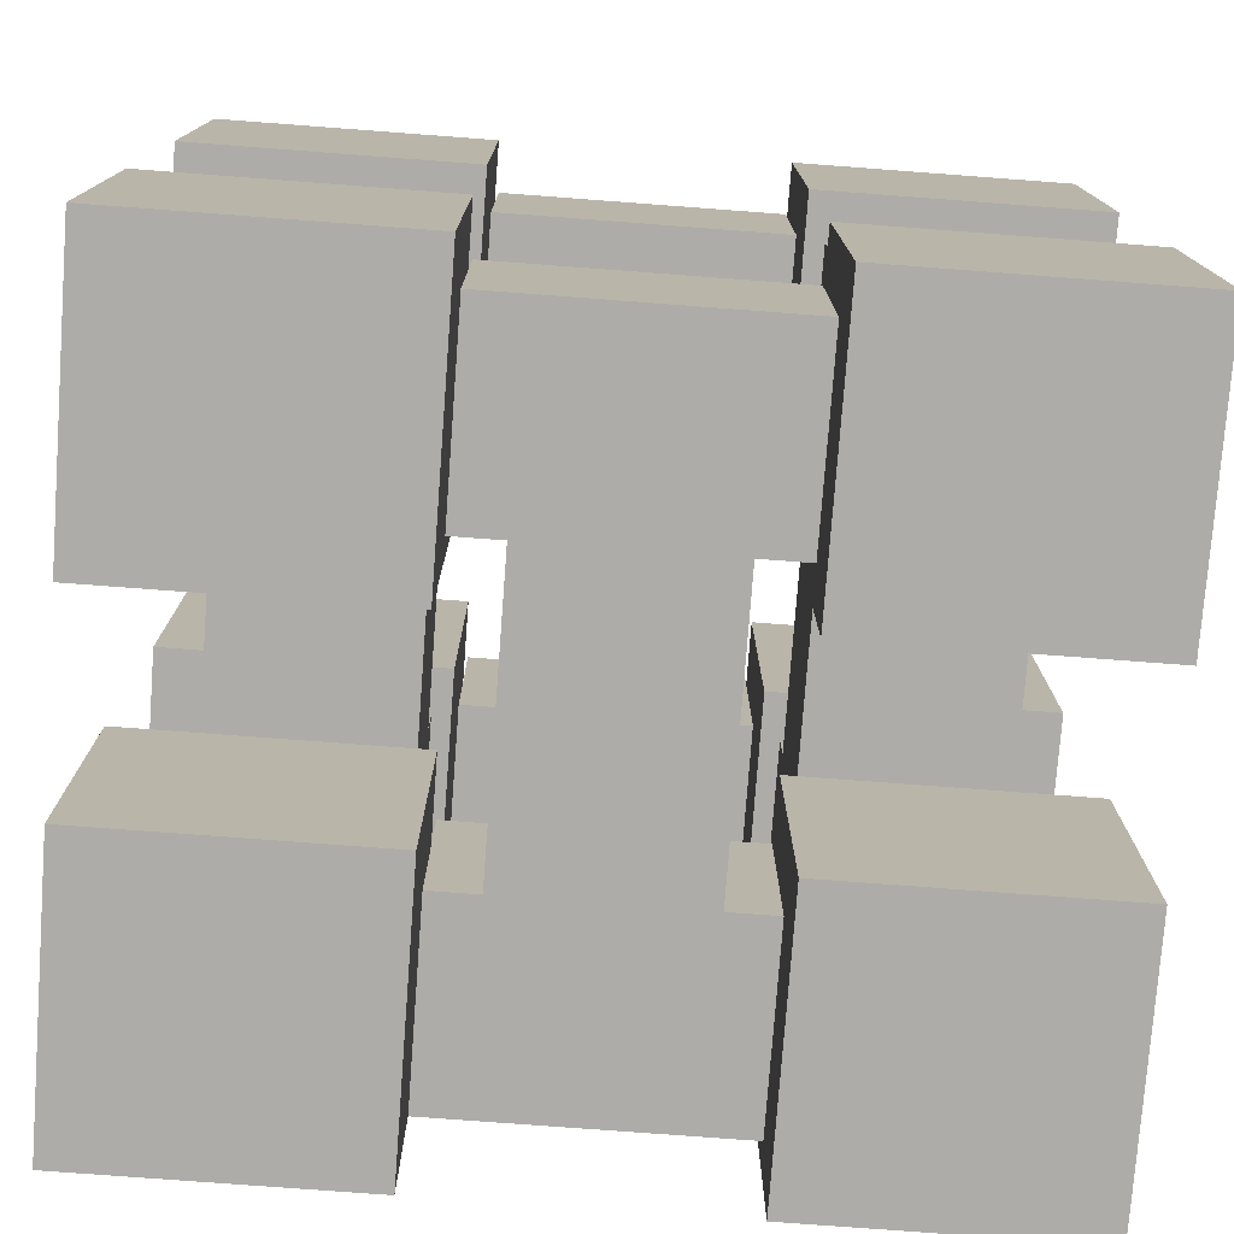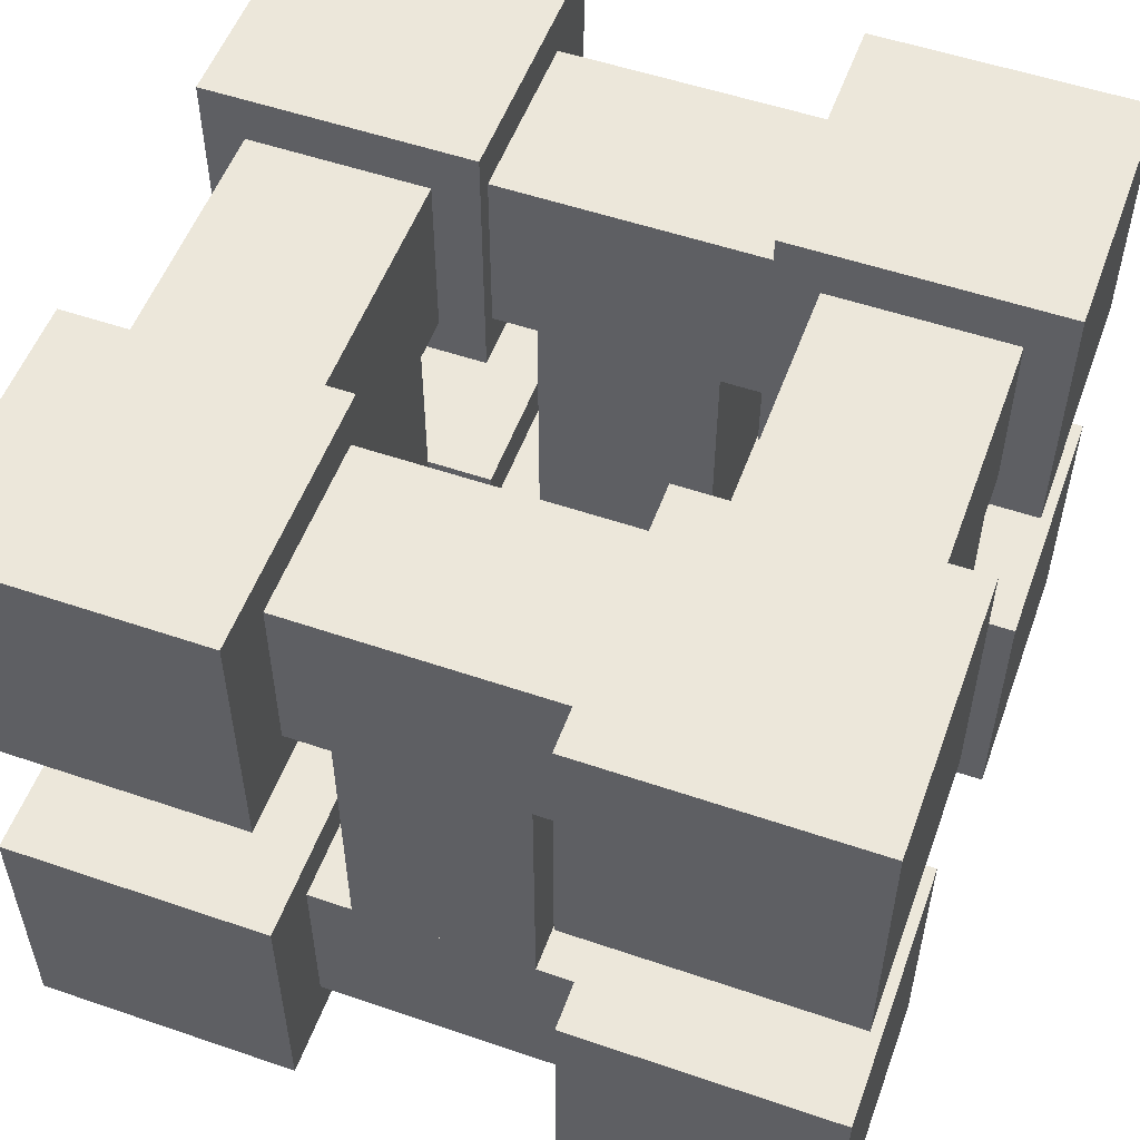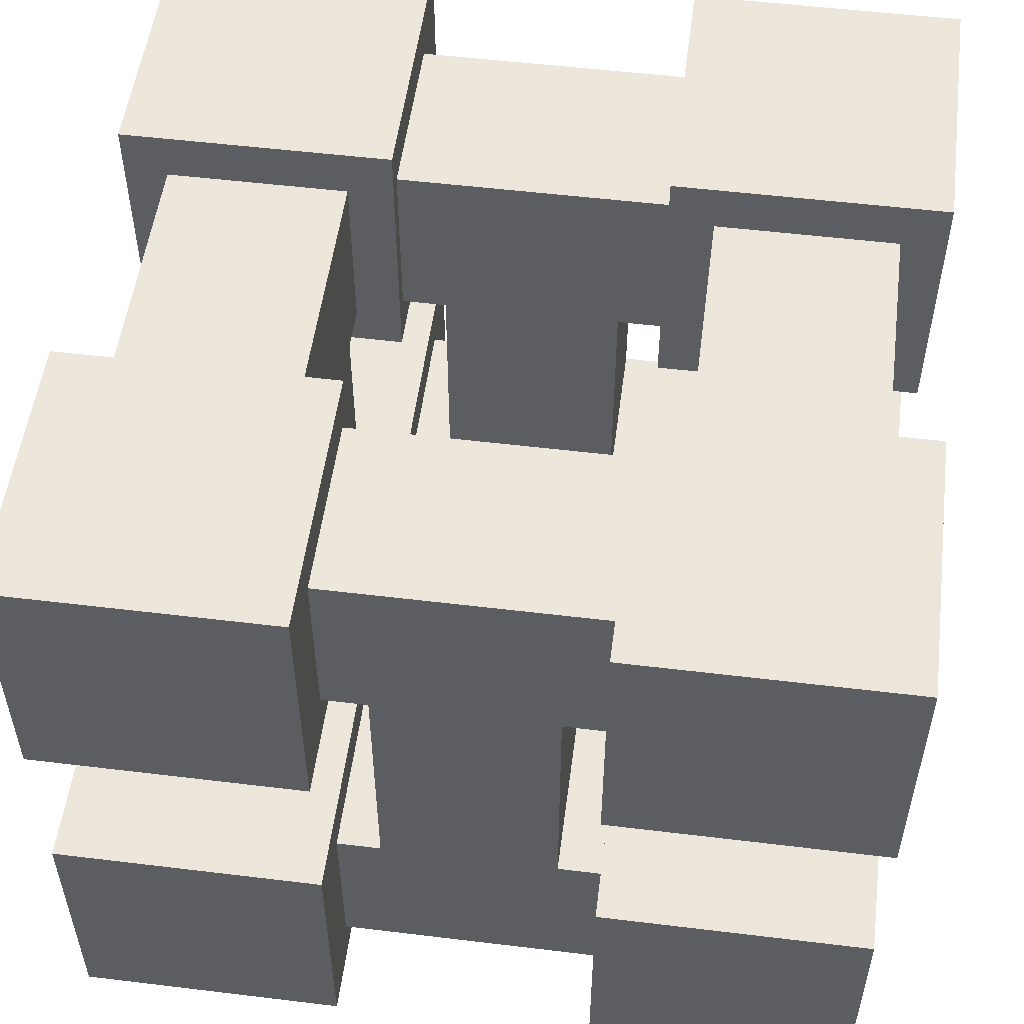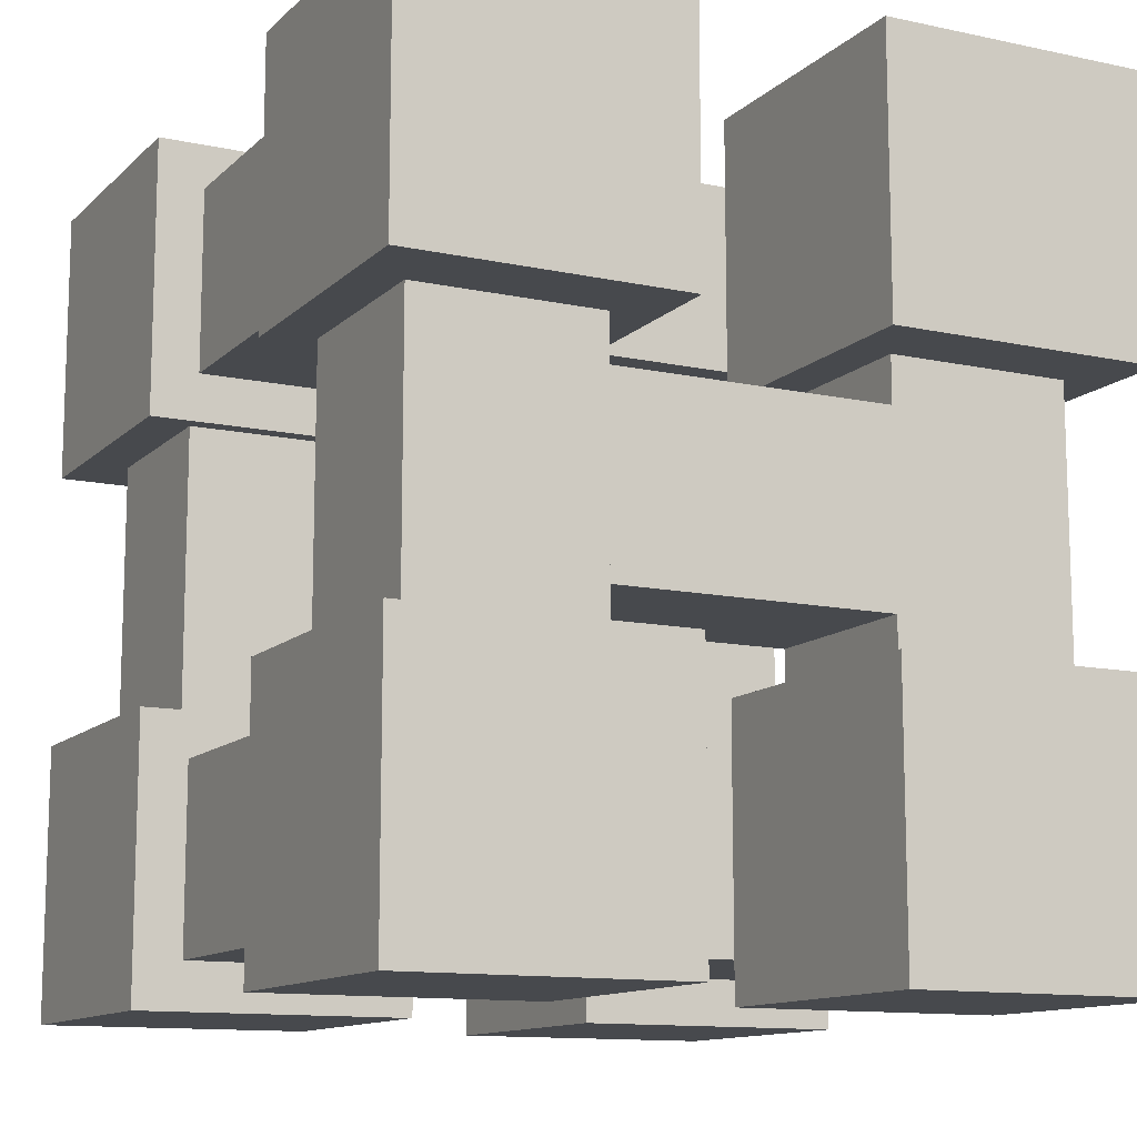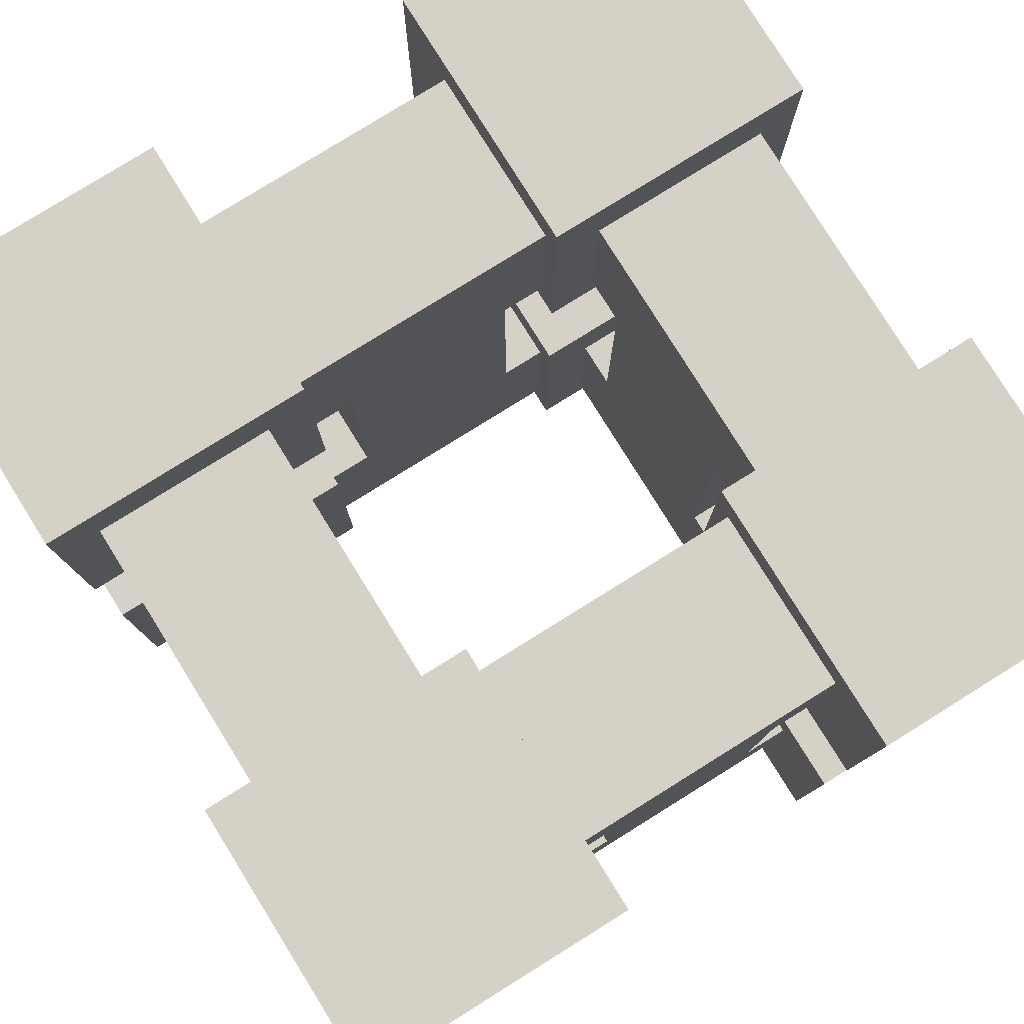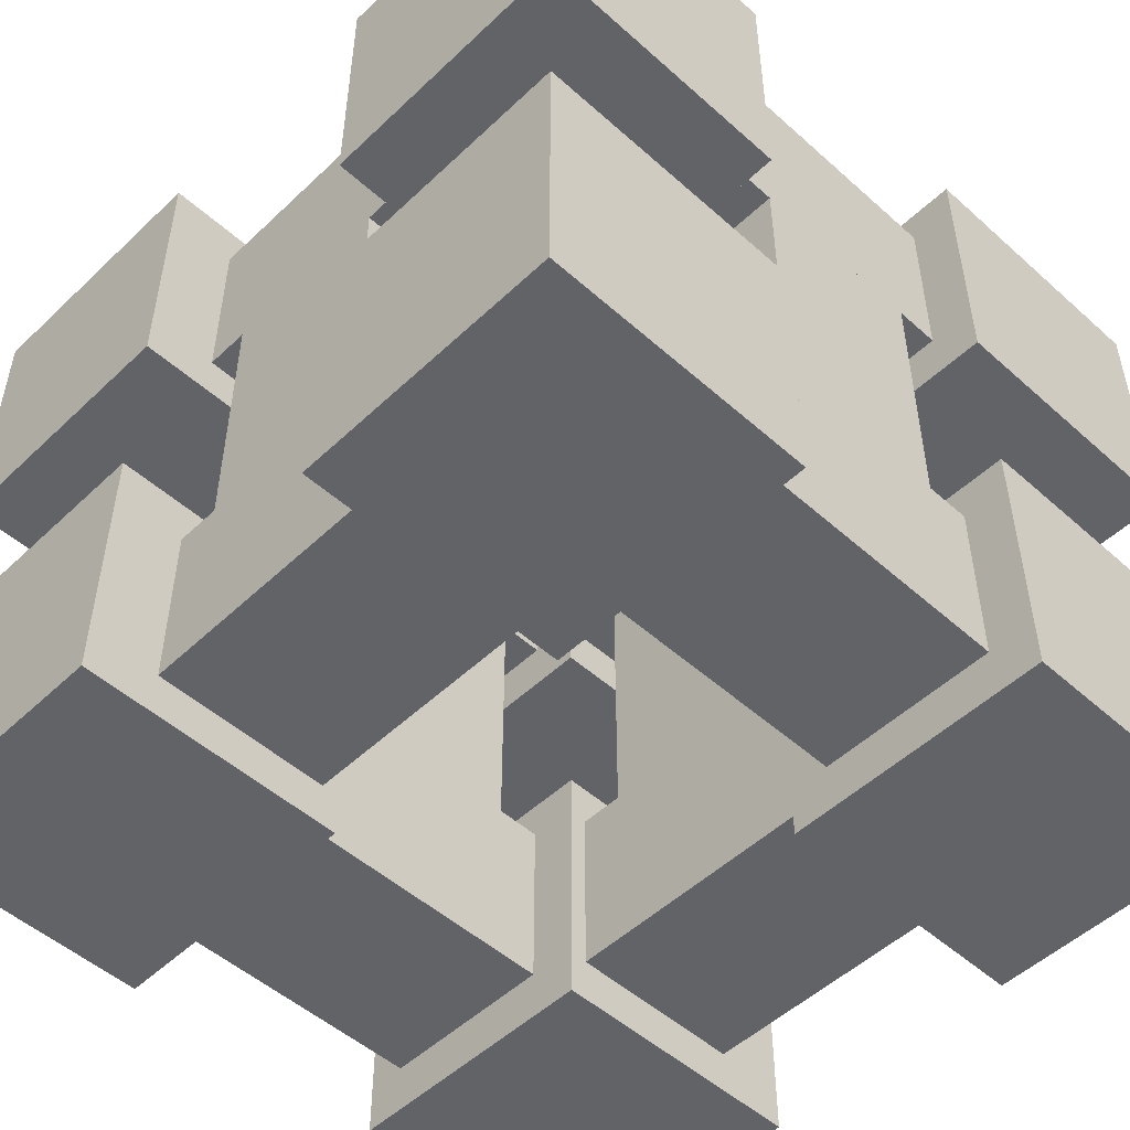
<metadata>
{"format":"obj","ext":"obj","renderer":"f3d","projection":"perspective","resolution":1024,"background":"white","views":[{"elev":-76.8,"azim":175.7,"up":"+Z"},{"elev":53.9,"azim":-70.0,"up":"+Y"},{"elev":53.3,"azim":-82.6,"up":"+Y"},{"elev":-12.1,"azim":63.0,"up":"+Z"},{"elev":79.6,"azim":-121.9,"up":"+Y"},{"elev":-50.9,"azim":135.8,"up":"+Y"}]}
</metadata>
<code>
o Cube
v 0.5475 -0.48 0.18
v 0.5475 -0.48 0.54
v 0.1875 -0.48 0.54
v 0.1875 -0.48 0.18
v 0.5475 -0.12 0.18
v 0.5475 -0.12 0.54
v 0.1875 -0.12 0.54
v 0.1875 -0.12 0.18
v -0.1845 -0.48 0.18
v -0.1845 -0.48 0.54
v -0.5445 -0.48 0.54
v -0.5445 -0.48 0.18
v -0.1845 -0.12 0.18
v -0.1845 -0.12 0.54
v -0.5445 -0.12 0.54
v -0.5445 -0.12 0.18
v 0.5475 -0.48 -0.54
v 0.5475 -0.48 -0.18
v 0.1875 -0.48 -0.18
v 0.1875 -0.48 -0.54
v 0.5475 -0.12 -0.54
v 0.5475 -0.12 -0.18
v 0.1875 -0.12 -0.18
v 0.1875 -0.12 -0.54
v -0.1845 -0.48 -0.54
v -0.1845 -0.48 -0.18
v -0.5445 -0.48 -0.18
v -0.5445 -0.48 -0.54
v -0.1845 -0.12 -0.54
v -0.1845 -0.12 -0.18
v -0.5445 -0.12 -0.18
v -0.5445 -0.12 -0.54
v 0.5475 0.12 0.18
v 0.5475 0.12 0.54
v 0.1875 0.12 0.54
v 0.1875 0.12 0.18
v 0.5475 0.48 0.18
v 0.5475 0.48 0.54
v 0.1875 0.48 0.54
v 0.1875 0.48 0.18
v -0.1845 0.12 0.18
v -0.1845 0.12 0.54
v -0.5445 0.12 0.54
v -0.5445 0.12 0.18
v -0.1845 0.48 0.18
v -0.1845 0.48 0.54
v -0.5445 0.48 0.54
v -0.5445 0.48 0.18
v 0.5475 0.12 -0.54
v 0.5475 0.12 -0.18
v 0.1875 0.12 -0.18
v 0.1875 0.12 -0.54
v 0.5475 0.48 -0.54
v 0.5475 0.48 -0.18
v 0.1875 0.48 -0.18
v 0.1875 0.48 -0.54
v -0.1845 0.12 -0.54
v -0.1845 0.12 -0.18
v -0.5445 0.12 -0.18
v -0.5445 0.12 -0.54
v -0.1845 0.48 -0.54
v -0.1845 0.48 -0.18
v -0.5445 0.48 -0.18
v -0.5445 0.48 -0.54
v -0.4485 0.18 0.18
v -0.4485 0.42 0.18
v -0.4485 0.18 -0.18
v -0.4485 0.42 -0.18
v -0.2085 0.18 0.18
v -0.2085 0.42 0.18
v -0.2085 0.18 -0.18
v -0.2085 0.42 -0.18
v 0.2115 0.18 0.18
v 0.2115 0.42 0.18
v 0.2115 0.18 -0.18
v 0.2115 0.42 -0.18
v 0.4515 0.18 0.18
v 0.4515 0.42 0.18
v 0.4515 0.18 -0.18
v 0.4515 0.42 -0.18
v 0.1815 0.18 -0.24
v 0.1815 0.42 -0.24
v -0.1785 0.18 -0.24
v -0.1785 0.42 -0.24
v 0.1815 0.18 -0.48
v 0.1815 0.42 -0.48
v -0.1785 0.18 -0.48
v -0.1785 0.42 -0.48
v 0.1815 0.18 0.48
v 0.1815 0.42 0.48
v -0.1785 0.18 0.48
v -0.1785 0.42 0.48
v 0.1815 0.18 0.24
v 0.1815 0.42 0.24
v -0.1785 0.18 0.24
v -0.1785 0.42 0.24
v -0.4485 -0.42 0.18
v -0.4485 -0.18 0.18
v -0.4485 -0.42 -0.18
v -0.4485 -0.18 -0.18
v -0.2085 -0.42 0.18
v -0.2085 -0.18 0.18
v -0.2085 -0.42 -0.18
v -0.2085 -0.18 -0.18
v 0.2115 -0.42 0.18
v 0.2115 -0.18 0.18
v 0.2115 -0.42 -0.18
v 0.2115 -0.18 -0.18
v 0.4515 -0.42 0.18
v 0.4515 -0.18 0.18
v 0.4515 -0.42 -0.18
v 0.4515 -0.18 -0.18
v 0.1815 -0.42 -0.24
v 0.1815 -0.18 -0.24
v -0.1785 -0.42 -0.24
v -0.1785 -0.18 -0.24
v 0.1815 -0.42 -0.48
v 0.1815 -0.18 -0.48
v -0.1785 -0.42 -0.48
v -0.1785 -0.18 -0.48
v 0.1815 -0.42 0.48
v 0.1815 -0.18 0.48
v -0.1785 -0.42 0.48
v -0.1785 -0.18 0.48
v 0.1815 -0.42 0.24
v 0.1815 -0.18 0.24
v -0.1785 -0.42 0.24
v -0.1785 -0.18 0.24
v 0.2115 -0.18 -0.12
v 0.2115 -0.18 0.12
v 0.2115 0.18 -0.12
v 0.2115 0.18 0.12
v 0.4515 -0.18 -0.12
v 0.4515 -0.18 0.12
v 0.4515 0.18 -0.12
v 0.4515 0.18 0.12
v -0.4485 -0.18 -0.12
v -0.4485 -0.18 0.12
v -0.4485 0.18 -0.12
v -0.4485 0.18 0.12
v -0.2085 -0.18 -0.12
v -0.2085 -0.18 0.12
v -0.2085 0.18 -0.12
v -0.2085 0.18 0.12
v -0.1185 -0.18 -0.48
v -0.1185 -0.18 -0.24
v -0.1185 0.18 -0.48
v -0.1185 0.18 -0.24
v 0.1215 -0.18 -0.48
v 0.1215 -0.18 -0.24
v 0.1215 0.18 -0.48
v 0.1215 0.18 -0.24
v -0.1185 -0.18 0.24
v -0.1185 -0.18 0.48
v -0.1185 0.18 0.24
v -0.1185 0.18 0.48
v 0.1215 -0.18 0.24
v 0.1215 -0.18 0.48
v 0.1215 0.18 0.24
v 0.1215 0.18 0.48
f 1 2 3 4
f 5 8 7 6
f 1 5 6 2
f 2 6 7 3
f 3 7 8 4
f 5 1 4 8
f 9 10 11 12
f 13 16 15 14
f 9 13 14 10
f 10 14 15 11
f 11 15 16 12
f 13 9 12 16
f 17 18 19 20
f 21 24 23 22
f 17 21 22 18
f 18 22 23 19
f 19 23 24 20
f 21 17 20 24
f 25 26 27 28
f 29 32 31 30
f 25 29 30 26
f 26 30 31 27
f 27 31 32 28
f 29 25 28 32
f 33 34 35 36
f 37 40 39 38
f 33 37 38 34
f 34 38 39 35
f 35 39 40 36
f 37 33 36 40
f 41 42 43 44
f 45 48 47 46
f 41 45 46 42
f 42 46 47 43
f 43 47 48 44
f 45 41 44 48
f 49 50 51 52
f 53 56 55 54
f 49 53 54 50
f 50 54 55 51
f 51 55 56 52
f 53 49 52 56
f 57 58 59 60
f 61 64 63 62
f 57 61 62 58
f 58 62 63 59
f 59 63 64 60
f 61 57 60 64
f 66 68 67 65
f 68 72 71 67
f 72 70 69 71
f 70 66 65 69
f 65 67 71 69
f 70 72 68 66
f 74 76 75 73
f 76 80 79 75
f 80 78 77 79
f 78 74 73 77
f 73 75 79 77
f 78 80 76 74
f 82 84 83 81
f 84 88 87 83
f 88 86 85 87
f 86 82 81 85
f 81 83 87 85
f 86 88 84 82
f 90 92 91 89
f 92 96 95 91
f 96 94 93 95
f 94 90 89 93
f 89 91 95 93
f 94 96 92 90
f 98 100 99 97
f 100 104 103 99
f 104 102 101 103
f 102 98 97 101
f 97 99 103 101
f 102 104 100 98
f 106 108 107 105
f 108 112 111 107
f 112 110 109 111
f 110 106 105 109
f 105 107 111 109
f 110 112 108 106
f 114 116 115 113
f 116 120 119 115
f 120 118 117 119
f 118 114 113 117
f 113 115 119 117
f 118 120 116 114
f 122 124 123 121
f 124 128 127 123
f 128 126 125 127
f 126 122 121 125
f 121 123 127 125
f 126 128 124 122
f 130 132 131 129
f 132 136 135 131
f 136 134 133 135
f 134 130 129 133
f 129 131 135 133
f 134 136 132 130
f 138 140 139 137
f 140 144 143 139
f 144 142 141 143
f 142 138 137 141
f 137 139 143 141
f 142 144 140 138
f 146 148 147 145
f 148 152 151 147
f 152 150 149 151
f 150 146 145 149
f 145 147 151 149
f 150 152 148 146
f 154 156 155 153
f 156 160 159 155
f 160 158 157 159
f 158 154 153 157
f 153 155 159 157
f 158 160 156 154

</code>
